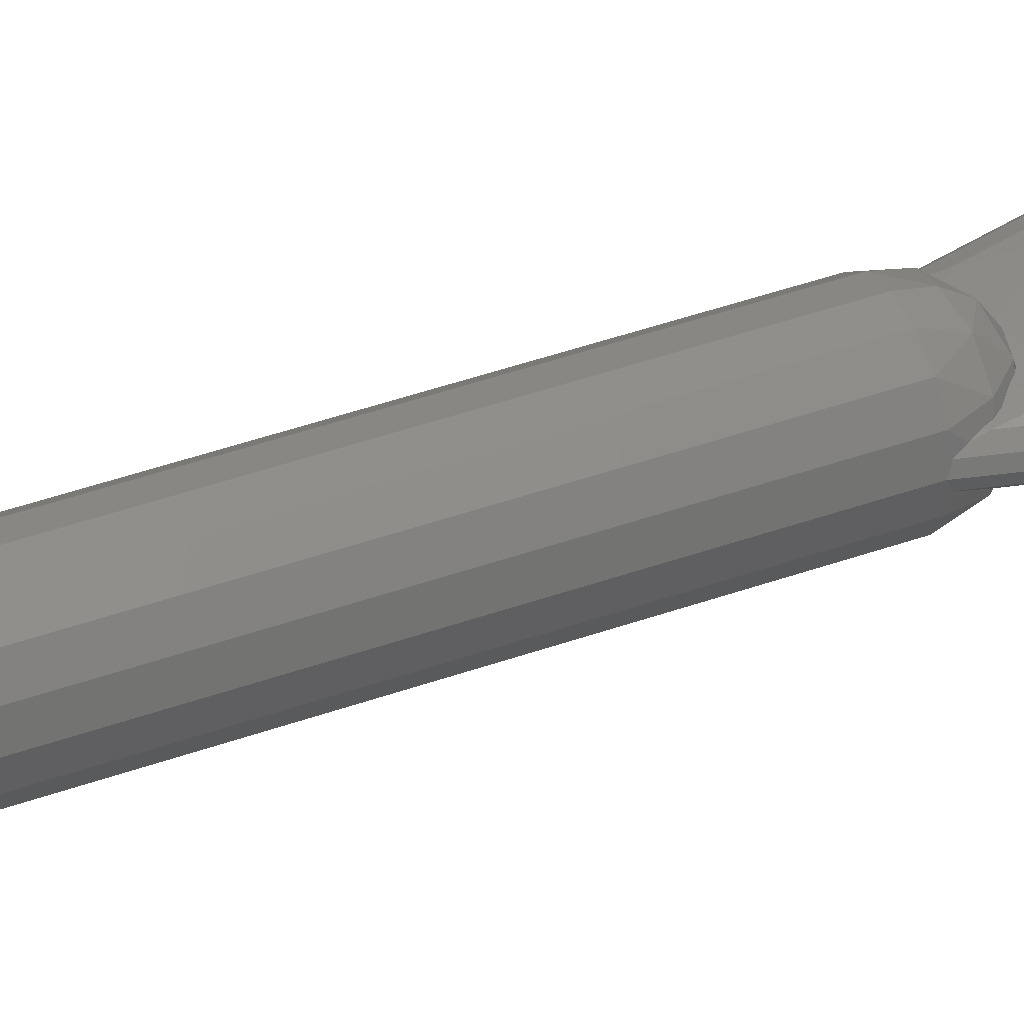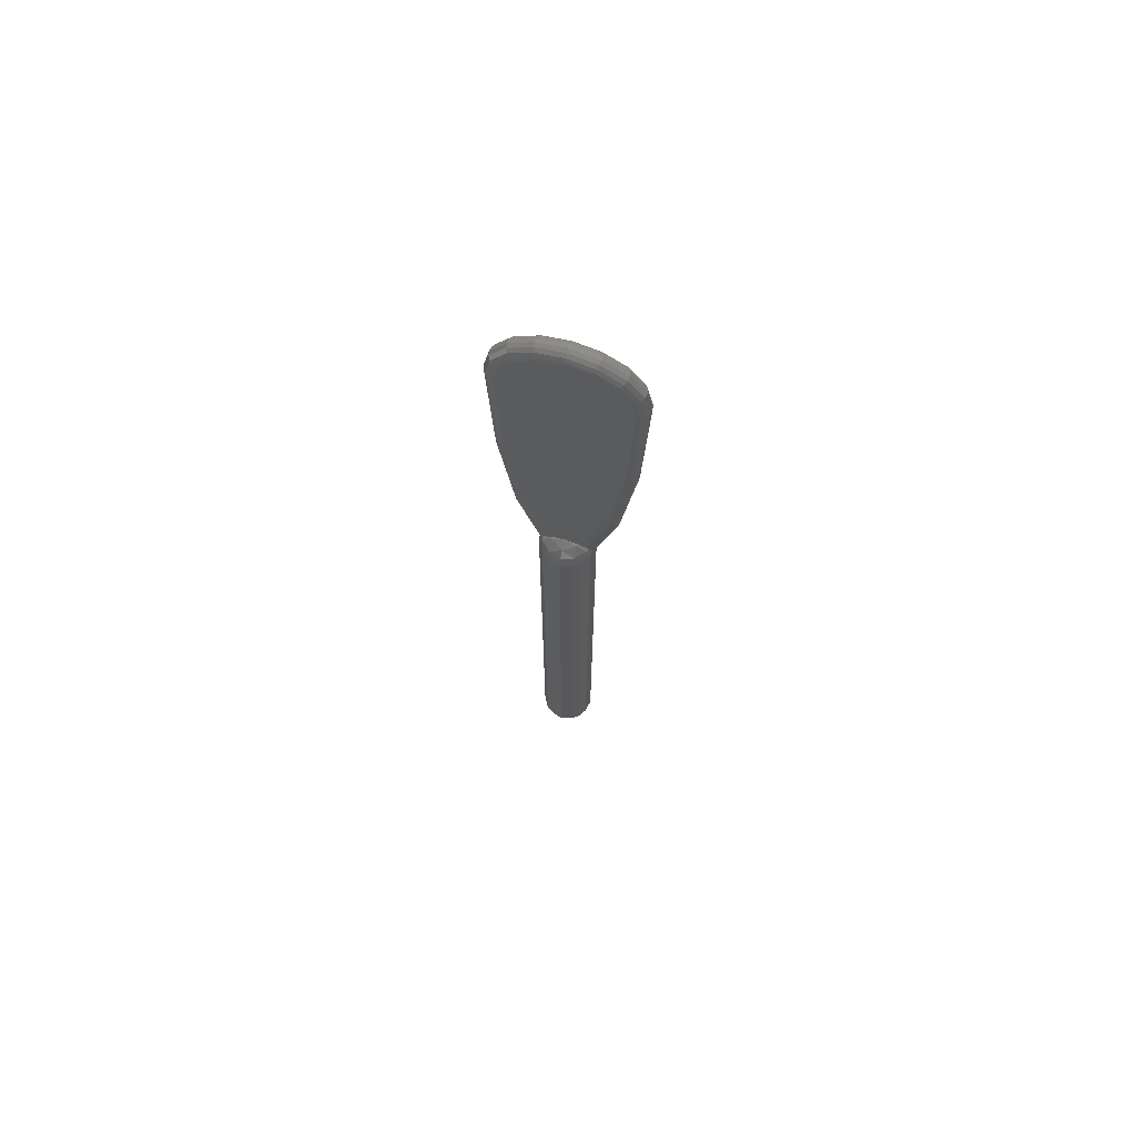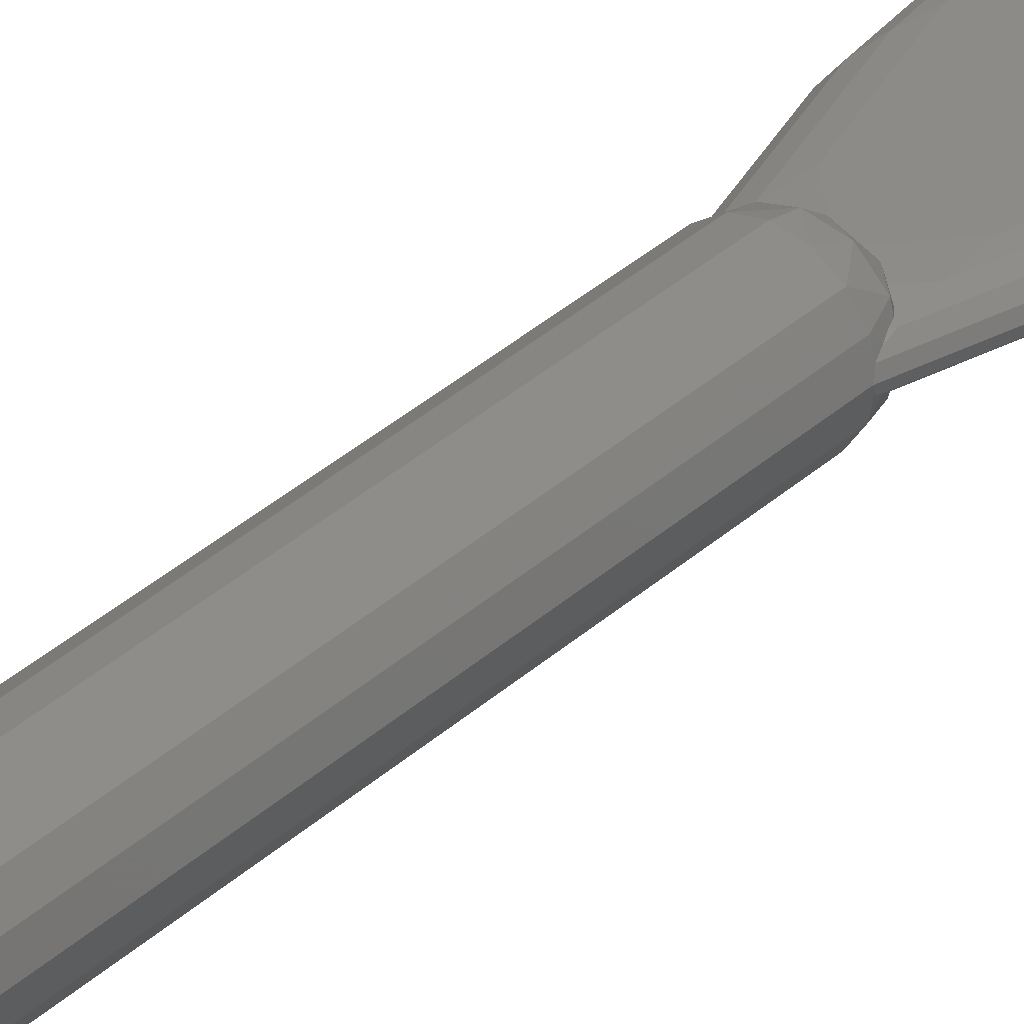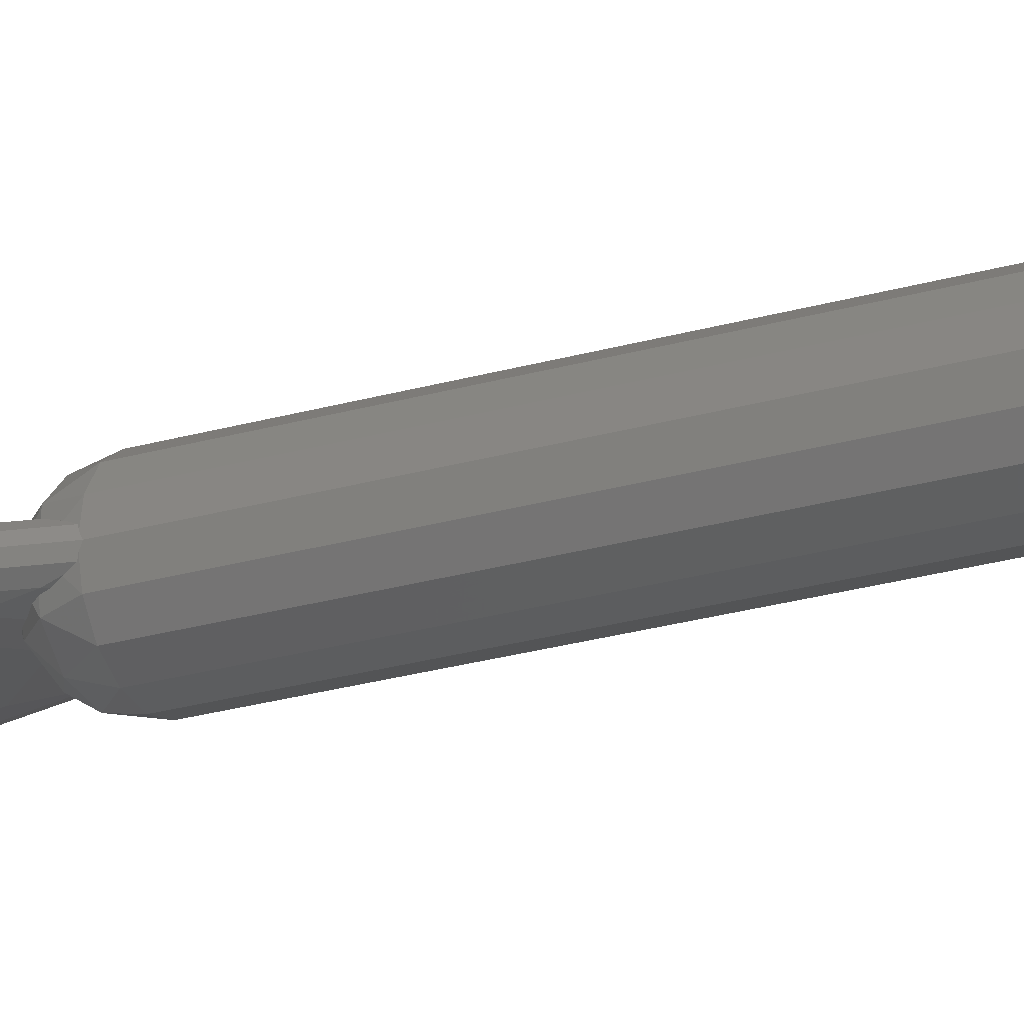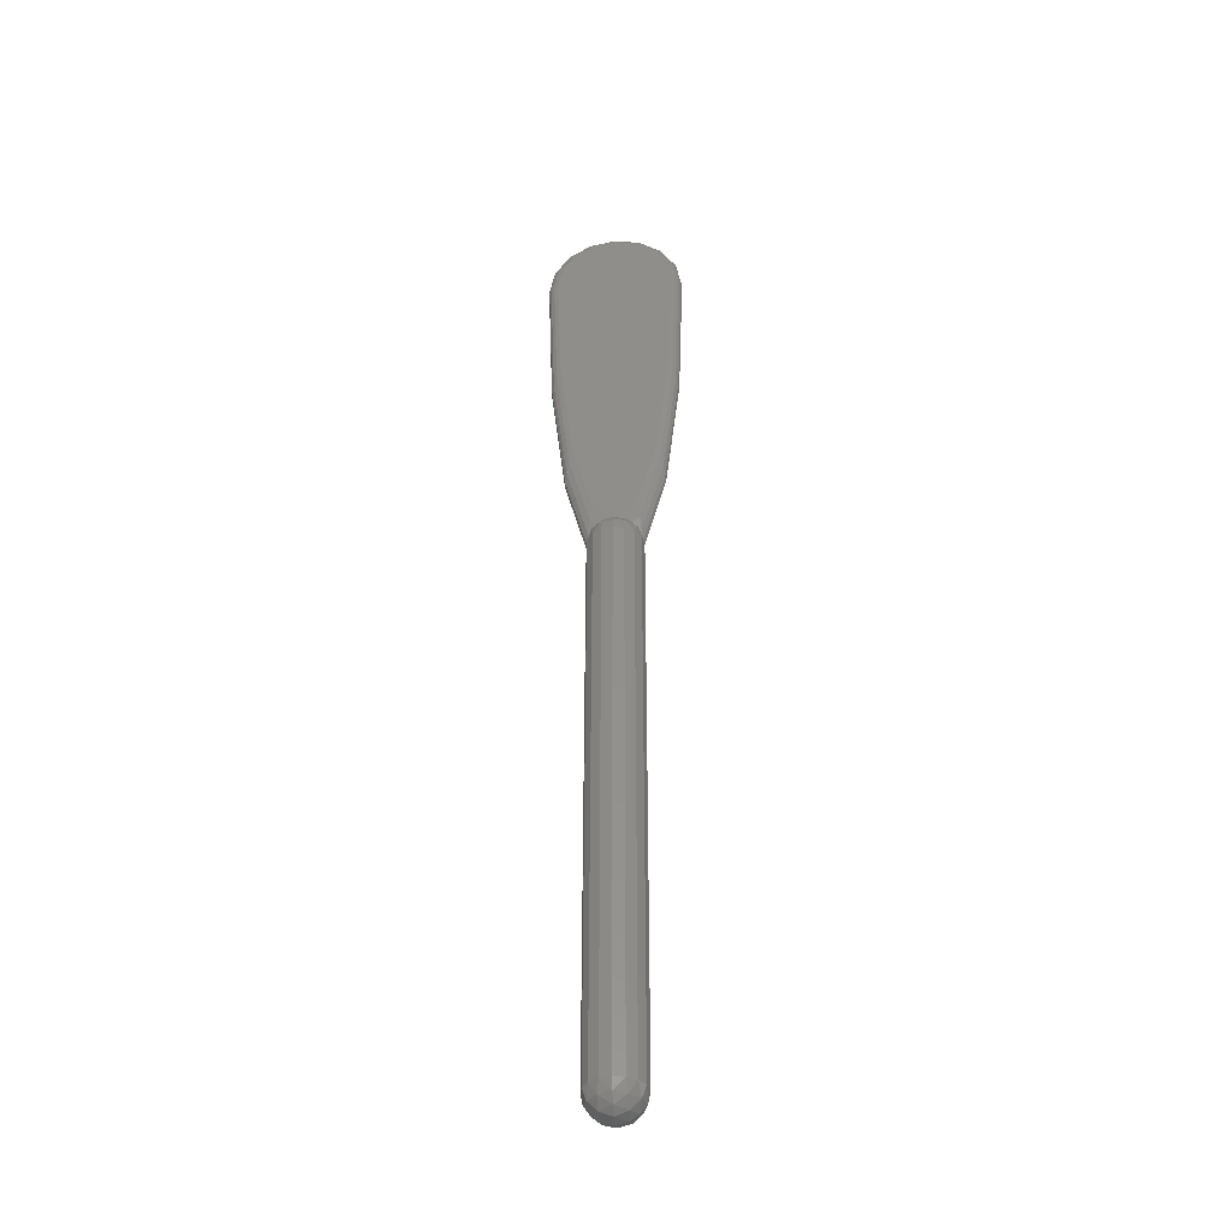
<metadata>
{"format":"stl","ext":"stl","renderer":"f3d","projection":"perspective","resolution":1024,"background":"white","views":[{"elev":37.2,"azim":64.4,"up":"+Z"},{"elev":70.6,"azim":-163.3,"up":"+Y"},{"elev":32.9,"azim":38.4,"up":"+Z"},{"elev":-21.3,"azim":-61.2,"up":"+Z"},{"elev":-37.9,"azim":5.6,"up":"+Y"}]}
</metadata>
<code>
# stl→obj: 266 verts, 448 faces
v -0.16 0 0
v -0.1478 -0.06123 0
v -0.1478 0 0.06123
v -0.1254 -0.07029 0.07029
v -0.1131 0 0.1131
v -0.07029 -0.07029 0.1254
v -0.06123 0 0.1478
v 0 -0.06123 0.1478
v 0 0 0.16
v -0.1131 -0.1131 0
v -0.07029 -0.1254 0.07029
v 0 -0.1131 0.1131
v -0.06123 -0.1478 0
v 0 -0.1478 0.06123
v 0 -0.16 -0
v 0 -0.1478 -0.06123
v 0 -0.16 0
v 0 -0.1131 -0.1131
v -0.07029 -0.1254 -0.07029
v 0 -0.06123 -0.1478
v -0.07029 -0.07029 -0.1254
v -0.1254 -0.07029 -0.07029
v 0 0 -0.16
v -0.06123 0 -0.1478
v -0.1131 0 -0.1131
v -0.1478 0 -0.06123
v 0.06123 -0.1478 0
v 0.07029 -0.1254 0.07029
v 0.1131 -0.1131 0
v 0.07029 -0.07029 0.1254
v 0.1254 -0.07029 0.07029
v 0.1478 -0.06123 0
v 0.06123 0 0.1478
v 0.1131 0 0.1131
v 0.1478 0 0.06123
v 0.16 0 0
v 0.1478 0 -0.06123
v 0.1254 -0.07029 -0.07029
v 0.1131 0 -0.1131
v 0.07029 -0.07029 -0.1254
v 0.06123 0 -0.1478
v 0.07029 -0.1254 -0.07029
v 0.16 3.2 0
v 0.1478 3.261 0
v 0.1478 3.2 0.06123
v 0.1254 3.27 0.07029
v 0.1131 3.2 0.1131
v 0.07029 3.27 0.1254
v 0.06123 3.2 0.1478
v 0 3.261 0.1478
v 0 3.2 0.16
v 0.1131 3.313 0
v 0.07029 3.325 0.07029
v 0 3.313 0.1131
v 0.06123 3.348 0
v 0 3.348 0.06123
v 0 3.36 -0
v 0 3.348 -0.06123
v 0 3.36 0
v 0 3.313 -0.1131
v 0.07029 3.325 -0.07029
v 0 3.261 -0.1478
v 0.07029 3.27 -0.1254
v 0.1254 3.27 -0.07029
v 0 3.2 -0.16
v 0.06123 3.2 -0.1478
v 0.1131 3.2 -0.1131
v 0.1478 3.2 -0.06123
v -0.06123 3.348 0
v -0.07029 3.325 0.07029
v -0.1131 3.313 0
v -0.07029 3.27 0.1254
v -0.1254 3.27 0.07029
v -0.1478 3.261 0
v -0.06123 3.2 0.1478
v -0.1131 3.2 0.1131
v -0.1478 3.2 0.06123
v -0.16 3.2 0
v -0.1478 3.2 -0.06123
v -0.1254 3.27 -0.07029
v -0.1131 3.2 -0.1131
v -0.07029 3.27 -0.1254
v -0.06123 3.2 -0.1478
v -0.07029 3.325 -0.07029
v 0 5.2 0.06
v 0.34 5.2 0.06
v 0.3141 5.33 0.06
v 0.2404 5.44 0.06
v 0.1301 5.514 0.06
v -0 5.54 0.06
v -0.1301 5.514 0.06
v -0.2404 5.44 0.06
v -0.3141 5.33 0.06
v -0.34 5.2 0.06
v 0 5.2 -0.06
v -0.34 5.2 -0.06
v -0.3141 5.33 -0.06
v -0.2404 5.44 -0.06
v -0.1301 5.514 -0.06
v 0 5.54 -0.06
v 0.1301 5.514 -0.06
v 0.2404 5.44 -0.06
v 0.3141 5.33 -0.06
v 0.34 5.2 -0.06
v -0.3141 4.484 0.06
v -0.2404 3.878 0.06
v -0.1301 3.472 0.06
v -0 3.33 0.06
v 0.1301 3.472 0.06
v 0.2404 3.878 0.06
v 0.3141 4.484 0.06
v 0.3141 4.484 -0.06
v 0.2404 3.878 -0.06
v 0.1301 3.472 -0.06
v 0 3.33 -0.06
v -0.1301 3.472 -0.06
v -0.2404 3.878 -0.06
v -0.3141 4.484 -0.06
v -0 3.2 0.16
v -0 0 0.16
v -0.16 3.2 -0
v -0.16 0 -0
v -0.3696 5.353 0
v -0.4 5.2 0
v -0.3954 5.2 0.02296
v -0.3653 5.351 0.02296
v -0.3824 5.2 0.04243
v -0.3533 5.346 0.04243
v -0.363 5.2 0.05544
v -0.3353 5.339 0.05544
v -0.34 5.2 0.06001
v -0.3141 5.33 0.06001
v -0.2828 5.483 0
v -0.2796 5.48 0.02296
v -0.2704 5.47 0.04243
v -0.2567 5.457 0.05544
v -0.2404 5.44 0.06001
v -0.1531 5.57 0
v -0.1513 5.565 0.02296
v -0.1464 5.553 0.04243
v -0.1389 5.535 0.05544
v -0.1301 5.514 0.06001
v 0 5.6 0
v 0 5.595 0.02296
v 0 5.582 0.04243
v 0 5.563 0.05544
v 0 5.54 0.06001
v 0.1531 5.57 0
v 0.1513 5.565 0.02296
v 0.1464 5.553 0.04243
v 0.1389 5.535 0.05544
v 0.1301 5.514 0.06001
v 0.2828 5.483 0
v 0.2796 5.48 0.02296
v 0.2704 5.47 0.04243
v 0.2567 5.457 0.05544
v 0.2404 5.44 0.06001
v 0.3696 5.353 0
v 0.3653 5.351 0.02296
v 0.3533 5.346 0.04243
v 0.3353 5.339 0.05544
v 0.3141 5.33 0.06001
v 0.4 5.2 0
v 0.3954 5.2 0.02296
v 0.3824 5.2 0.04243
v 0.363 5.2 0.05544
v 0.34 5.2 0.06001
v 0 5.54 -0.06001
v -0.1301 5.514 -0.06001
v -0.1389 5.535 -0.05544
v 0 5.563 -0.05544
v -0.1464 5.553 -0.04243
v 0 5.582 -0.04243
v -0.1513 5.565 -0.02296
v 0 5.595 -0.02296
v -0.2404 5.44 -0.06001
v -0.2567 5.457 -0.05544
v -0.2704 5.47 -0.04243
v -0.2796 5.48 -0.02296
v -0.3141 5.33 -0.06001
v -0.3353 5.339 -0.05544
v -0.3533 5.346 -0.04243
v -0.3653 5.351 -0.02296
v -0.34 5.2 -0.06001
v -0.363 5.2 -0.05544
v -0.3824 5.2 -0.04243
v -0.3954 5.2 -0.02296
v 0.34 5.2 -0.06001
v 0.3141 5.33 -0.06001
v 0.3353 5.339 -0.05544
v 0.363 5.2 -0.05544
v 0.3533 5.346 -0.04243
v 0.3824 5.2 -0.04243
v 0.3653 5.351 -0.02296
v 0.3954 5.2 -0.02296
v 0.2404 5.44 -0.06001
v 0.2567 5.457 -0.05544
v 0.2704 5.47 -0.04243
v 0.2796 5.48 -0.02296
v 0.1301 5.514 -0.06001
v 0.1389 5.535 -0.05544
v 0.1464 5.553 -0.04243
v 0.1513 5.565 -0.02296
v 0 3.33 0.06001
v -0.1301 3.472 0.06001
v -0.1389 3.356 0.05544
v 0 3.204 0.05544
v -0.1464 3.257 0.04243
v 0 3.097 0.04243
v -0.1513 3.191 0.02296
v 0 3.025 0.02296
v -0.1531 3.167 0
v 0 3 0
v -0.2404 3.878 0.06001
v -0.2567 3.788 0.05544
v -0.2704 3.713 0.04243
v -0.2796 3.662 0.02296
v -0.2828 3.644 0
v -0.3141 4.484 0.06001
v -0.3353 4.436 0.05544
v -0.3533 4.395 0.04243
v -0.3653 4.368 0.02296
v -0.3696 4.358 0
v 0.3141 4.484 0.06001
v 0.3353 4.436 0.05544
v 0.3533 4.395 0.04243
v 0.3653 4.368 0.02296
v 0.3696 4.358 0
v 0.2404 3.878 0.06001
v 0.2567 3.788 0.05544
v 0.2704 3.713 0.04243
v 0.2796 3.662 0.02296
v 0.2828 3.644 0
v 0.1301 3.472 0.06001
v 0.1389 3.356 0.05544
v 0.1464 3.257 0.04243
v 0.1513 3.191 0.02296
v 0.1531 3.167 0
v -0.3653 4.368 -0.02296
v -0.3533 4.395 -0.04243
v -0.3353 4.436 -0.05544
v -0.3141 4.484 -0.06001
v -0.2796 3.662 -0.02296
v -0.2704 3.713 -0.04243
v -0.2567 3.788 -0.05544
v -0.2404 3.878 -0.06001
v -0.1513 3.191 -0.02296
v -0.1464 3.257 -0.04243
v -0.1389 3.356 -0.05544
v -0.1301 3.472 -0.06001
v 0 3.025 -0.02296
v 0 3.097 -0.04243
v 0 3.204 -0.05544
v 0 3.33 -0.06001
v 0.1513 3.191 -0.02296
v 0.1464 3.257 -0.04243
v 0.1389 3.356 -0.05544
v 0.1301 3.472 -0.06001
v 0.2796 3.662 -0.02296
v 0.2704 3.713 -0.04243
v 0.2567 3.788 -0.05544
v 0.2404 3.878 -0.06001
v 0.3653 4.368 -0.02296
v 0.3533 4.395 -0.04243
v 0.3353 4.436 -0.05544
v 0.3141 4.484 -0.06001
f 1 2 3
f 2 4 3
f 3 4 5
f 4 6 5
f 5 6 7
f 6 8 7
f 7 8 9
f 2 10 4
f 10 11 4
f 4 11 6
f 11 12 6
f 6 12 8
f 10 13 11
f 13 14 11
f 11 14 12
f 13 15 14
f 16 17 13
f 18 16 19
f 19 16 13
f 19 13 10
f 20 18 21
f 21 18 19
f 21 19 22
f 22 19 10
f 22 10 2
f 23 20 24
f 24 20 21
f 24 21 25
f 25 21 22
f 25 22 26
f 26 22 2
f 26 2 1
f 14 15 27
f 12 14 28
f 28 14 27
f 28 27 29
f 8 12 30
f 30 12 28
f 30 28 31
f 31 28 29
f 31 29 32
f 9 8 33
f 33 8 30
f 33 30 34
f 34 30 31
f 34 31 35
f 35 31 32
f 35 32 36
f 36 32 37
f 32 38 37
f 37 38 39
f 38 40 39
f 39 40 41
f 40 20 41
f 41 20 23
f 32 29 38
f 29 42 38
f 38 42 40
f 42 18 40
f 40 18 20
f 29 27 42
f 27 16 42
f 42 16 18
f 27 17 16
f 43 44 45
f 44 46 45
f 45 46 47
f 46 48 47
f 47 48 49
f 48 50 49
f 49 50 51
f 44 52 46
f 52 53 46
f 46 53 48
f 53 54 48
f 48 54 50
f 52 55 53
f 55 56 53
f 53 56 54
f 55 57 56
f 58 59 55
f 60 58 61
f 61 58 55
f 61 55 52
f 62 60 63
f 63 60 61
f 63 61 64
f 64 61 52
f 64 52 44
f 65 62 66
f 66 62 63
f 66 63 67
f 67 63 64
f 67 64 68
f 68 64 44
f 68 44 43
f 56 57 69
f 54 56 70
f 70 56 69
f 70 69 71
f 50 54 72
f 72 54 70
f 72 70 73
f 73 70 71
f 73 71 74
f 51 50 75
f 75 50 72
f 75 72 76
f 76 72 73
f 76 73 77
f 77 73 74
f 77 74 78
f 78 74 79
f 74 80 79
f 79 80 81
f 80 82 81
f 81 82 83
f 82 62 83
f 83 62 65
f 74 71 80
f 71 84 80
f 80 84 82
f 84 60 82
f 82 60 62
f 71 69 84
f 69 58 84
f 84 58 60
f 69 59 58
f 85 86 87
f 85 87 88
f 85 88 89
f 85 89 90
f 85 90 91
f 85 91 92
f 85 92 93
f 85 93 94
f 95 96 97
f 95 97 98
f 95 98 99
f 95 99 100
f 95 100 101
f 95 101 102
f 95 102 103
f 95 103 104
f 94 105 85
f 105 106 85
f 106 107 85
f 107 108 85
f 108 109 85
f 109 110 85
f 110 111 85
f 111 86 85
f 104 112 95
f 112 113 95
f 113 114 95
f 114 115 95
f 115 116 95
f 116 117 95
f 117 118 95
f 118 96 95
f 36 43 45
f 36 45 35
f 35 45 47
f 35 47 34
f 34 47 49
f 34 49 33
f 33 49 119
f 33 119 120
f 120 119 75
f 120 75 7
f 7 75 76
f 7 76 5
f 5 76 77
f 5 77 3
f 3 77 121
f 3 121 122
f 122 121 79
f 122 79 26
f 26 79 81
f 26 81 25
f 25 81 83
f 25 83 24
f 24 83 65
f 24 65 23
f 23 65 66
f 23 66 41
f 41 66 67
f 41 67 39
f 39 67 68
f 39 68 37
f 37 68 43
f 37 43 36
f 123 124 125
f 123 125 126
f 126 125 127
f 126 127 128
f 128 127 129
f 128 129 130
f 130 129 131
f 130 131 132
f 133 123 126
f 133 126 134
f 134 126 128
f 134 128 135
f 135 128 130
f 135 130 136
f 136 130 132
f 136 132 137
f 138 133 134
f 138 134 139
f 139 134 135
f 139 135 140
f 140 135 136
f 140 136 141
f 141 136 137
f 141 137 142
f 143 138 139
f 143 139 144
f 144 139 140
f 144 140 145
f 145 140 141
f 145 141 146
f 146 141 142
f 146 142 147
f 148 143 144
f 148 144 149
f 149 144 145
f 149 145 150
f 150 145 146
f 150 146 151
f 151 146 147
f 151 147 152
f 153 148 149
f 153 149 154
f 154 149 150
f 154 150 155
f 155 150 151
f 155 151 156
f 156 151 152
f 156 152 157
f 158 153 154
f 158 154 159
f 159 154 155
f 159 155 160
f 160 155 156
f 160 156 161
f 161 156 157
f 161 157 162
f 163 158 159
f 163 159 164
f 164 159 160
f 164 160 165
f 165 160 161
f 165 161 166
f 166 161 162
f 166 162 167
f 168 169 170
f 168 170 171
f 171 170 172
f 171 172 173
f 173 172 174
f 173 174 175
f 175 174 138
f 175 138 143
f 169 176 177
f 169 177 170
f 170 177 178
f 170 178 172
f 172 178 179
f 172 179 174
f 174 179 133
f 174 133 138
f 176 180 181
f 176 181 177
f 177 181 182
f 177 182 178
f 178 182 183
f 178 183 179
f 179 183 123
f 179 123 133
f 180 184 185
f 180 185 181
f 181 185 186
f 181 186 182
f 182 186 187
f 182 187 183
f 183 187 124
f 183 124 123
f 188 189 190
f 188 190 191
f 191 190 192
f 191 192 193
f 193 192 194
f 193 194 195
f 195 194 158
f 195 158 163
f 189 196 197
f 189 197 190
f 190 197 198
f 190 198 192
f 192 198 199
f 192 199 194
f 194 199 153
f 194 153 158
f 196 200 201
f 196 201 197
f 197 201 202
f 197 202 198
f 198 202 203
f 198 203 199
f 199 203 148
f 199 148 153
f 200 168 171
f 200 171 201
f 201 171 173
f 201 173 202
f 202 173 175
f 202 175 203
f 203 175 143
f 203 143 148
f 204 205 206
f 204 206 207
f 207 206 208
f 207 208 209
f 209 208 210
f 209 210 211
f 211 210 212
f 211 212 213
f 205 214 215
f 205 215 206
f 206 215 216
f 206 216 208
f 208 216 217
f 208 217 210
f 210 217 218
f 210 218 212
f 214 219 220
f 214 220 215
f 215 220 221
f 215 221 216
f 216 221 222
f 216 222 217
f 217 222 223
f 217 223 218
f 219 131 129
f 219 129 220
f 220 129 127
f 220 127 221
f 221 127 125
f 221 125 222
f 222 125 124
f 222 124 223
f 167 224 225
f 167 225 166
f 166 225 226
f 166 226 165
f 165 226 227
f 165 227 164
f 164 227 228
f 164 228 163
f 224 229 230
f 224 230 225
f 225 230 231
f 225 231 226
f 226 231 232
f 226 232 227
f 227 232 233
f 227 233 228
f 229 234 235
f 229 235 230
f 230 235 236
f 230 236 231
f 231 236 237
f 231 237 232
f 232 237 238
f 232 238 233
f 234 204 207
f 234 207 235
f 235 207 209
f 235 209 236
f 236 209 211
f 236 211 237
f 237 211 213
f 237 213 238
f 223 124 187
f 223 187 239
f 239 187 186
f 239 186 240
f 240 186 185
f 240 185 241
f 241 185 184
f 241 184 242
f 218 223 239
f 218 239 243
f 243 239 240
f 243 240 244
f 244 240 241
f 244 241 245
f 245 241 242
f 245 242 246
f 212 218 243
f 212 243 247
f 247 243 244
f 247 244 248
f 248 244 245
f 248 245 249
f 249 245 246
f 249 246 250
f 213 212 247
f 213 247 251
f 251 247 248
f 251 248 252
f 252 248 249
f 252 249 253
f 253 249 250
f 253 250 254
f 238 213 251
f 238 251 255
f 255 251 252
f 255 252 256
f 256 252 253
f 256 253 257
f 257 253 254
f 257 254 258
f 233 238 255
f 233 255 259
f 259 255 256
f 259 256 260
f 260 256 257
f 260 257 261
f 261 257 258
f 261 258 262
f 228 233 259
f 228 259 263
f 263 259 260
f 263 260 264
f 264 260 261
f 264 261 265
f 265 261 262
f 265 262 266
f 163 228 263
f 163 263 195
f 195 263 264
f 195 264 193
f 193 264 265
f 193 265 191
f 191 265 266
f 191 266 188

</code>
